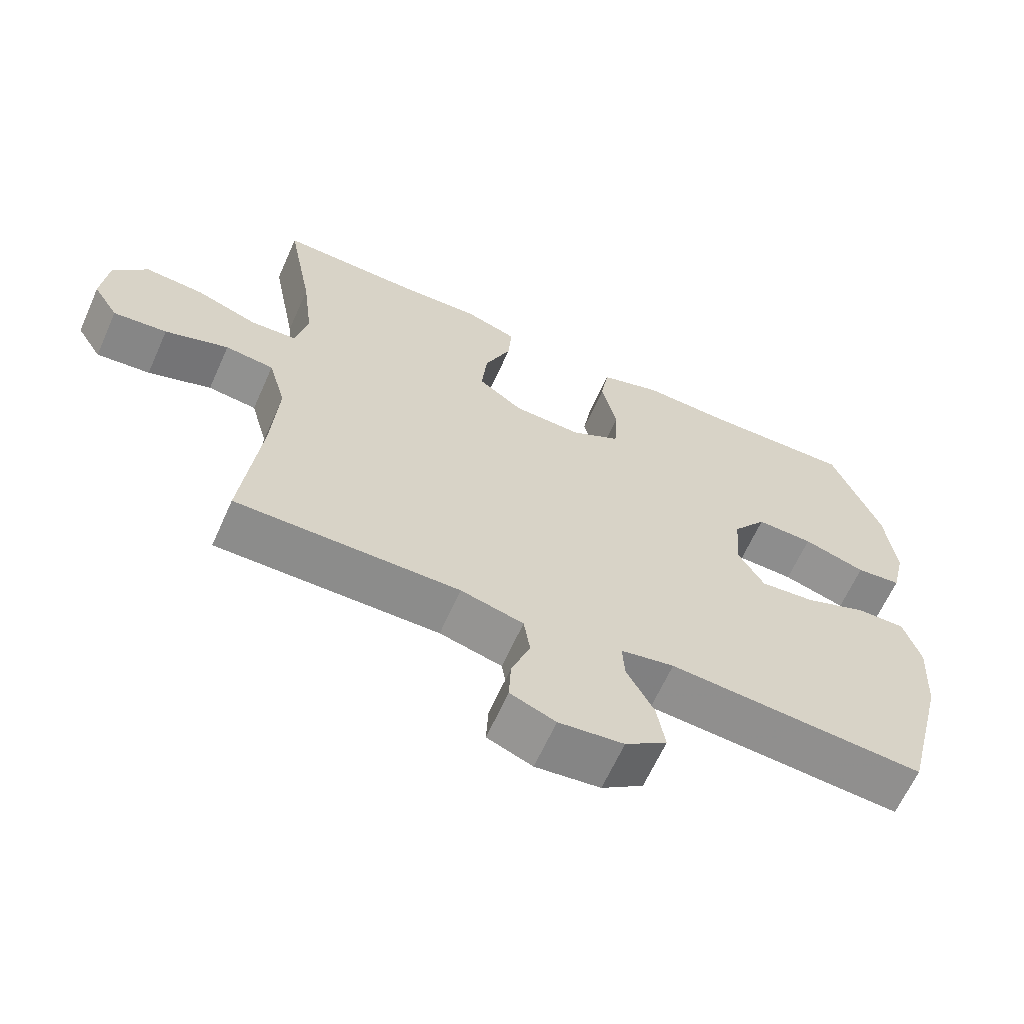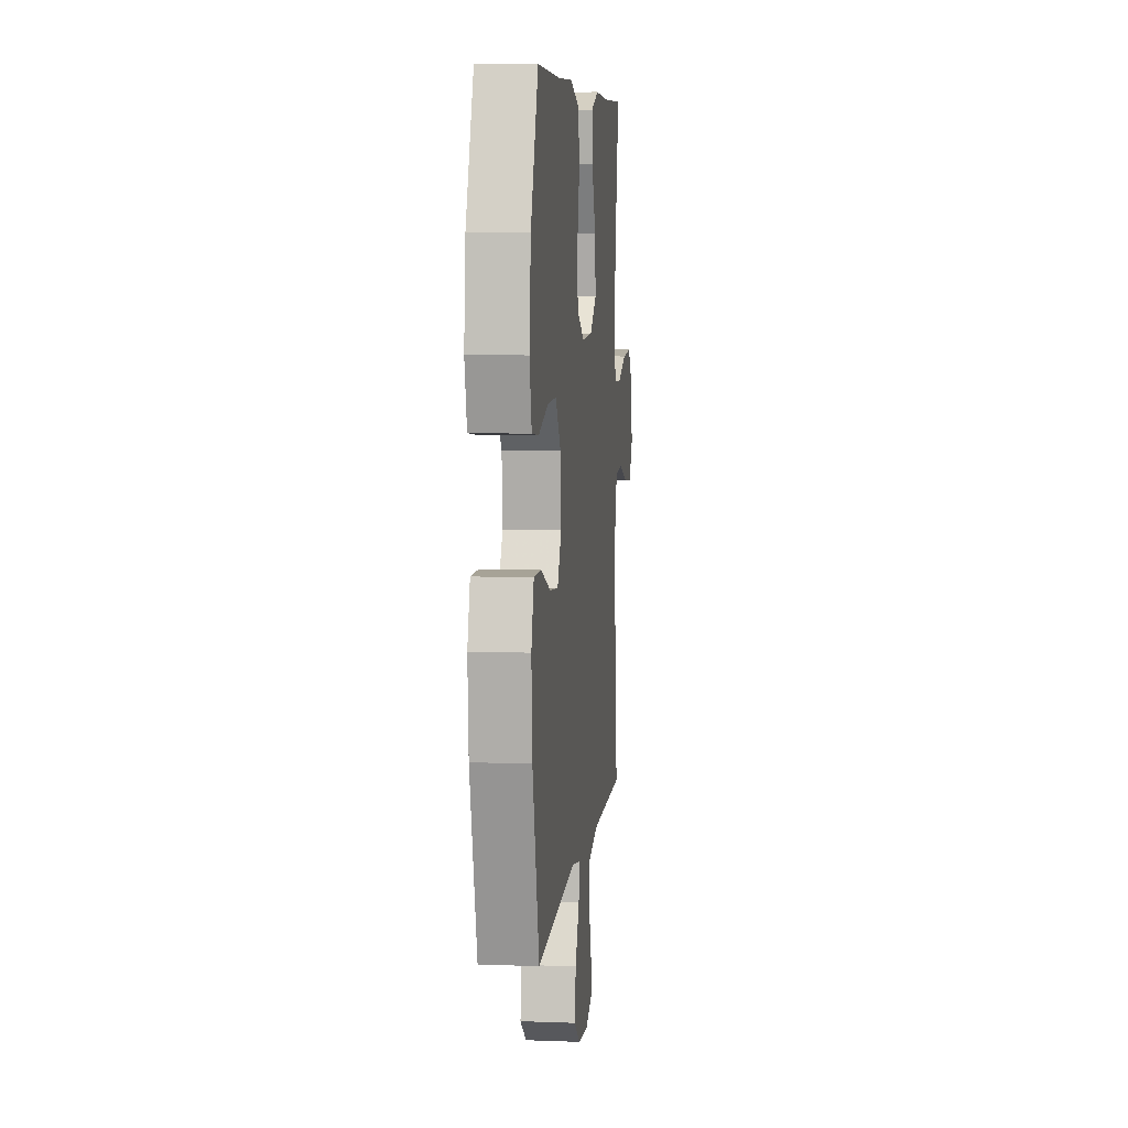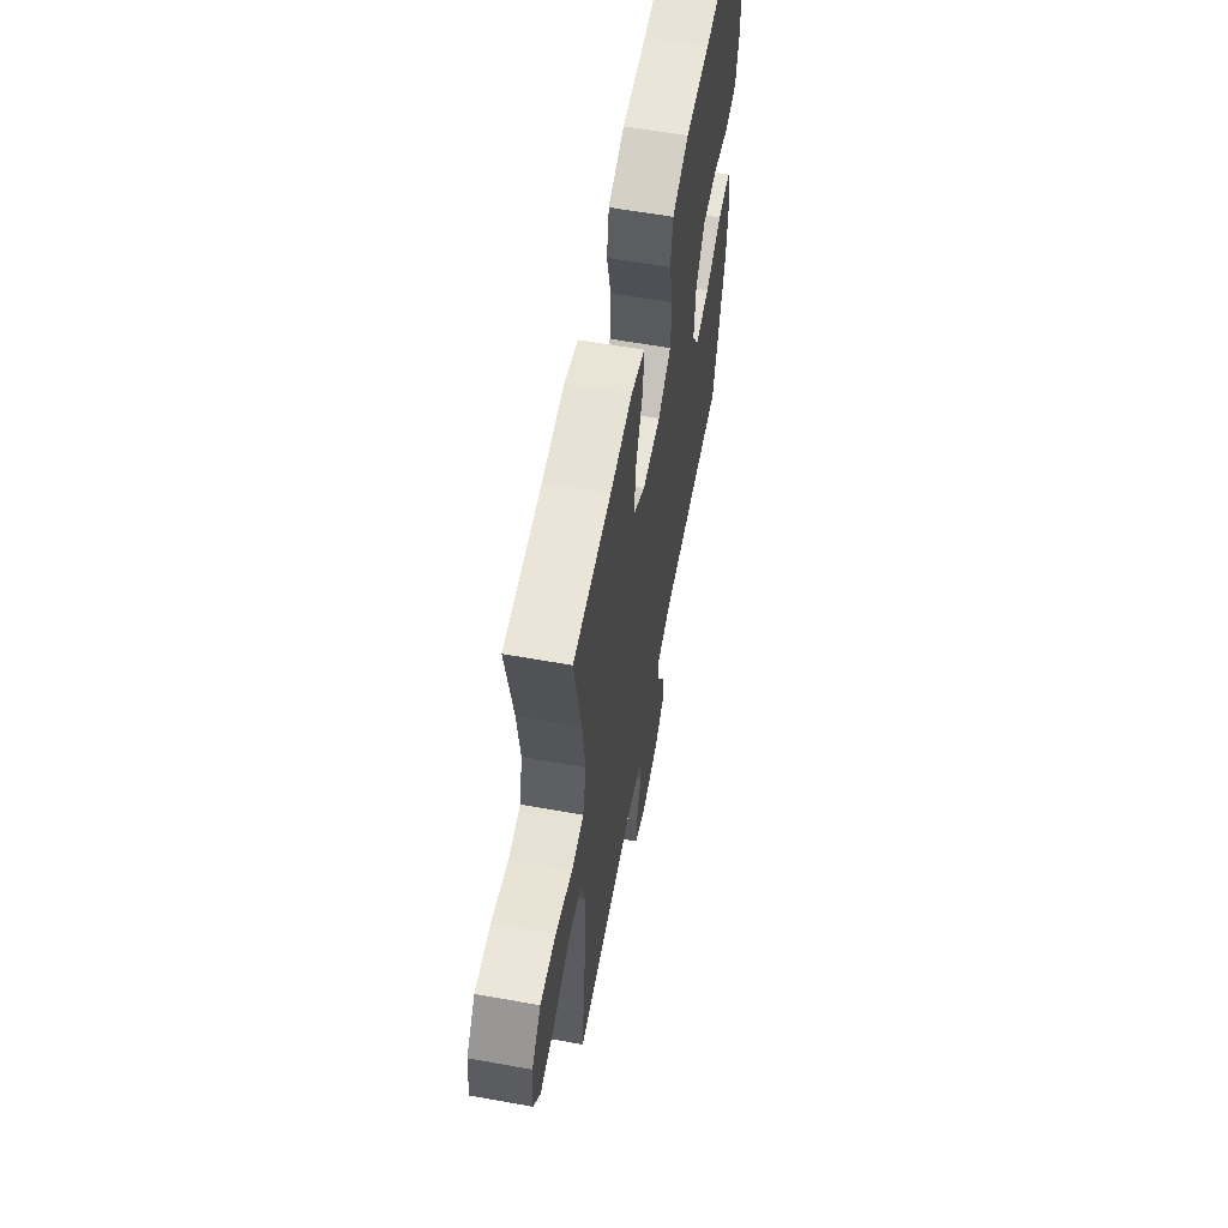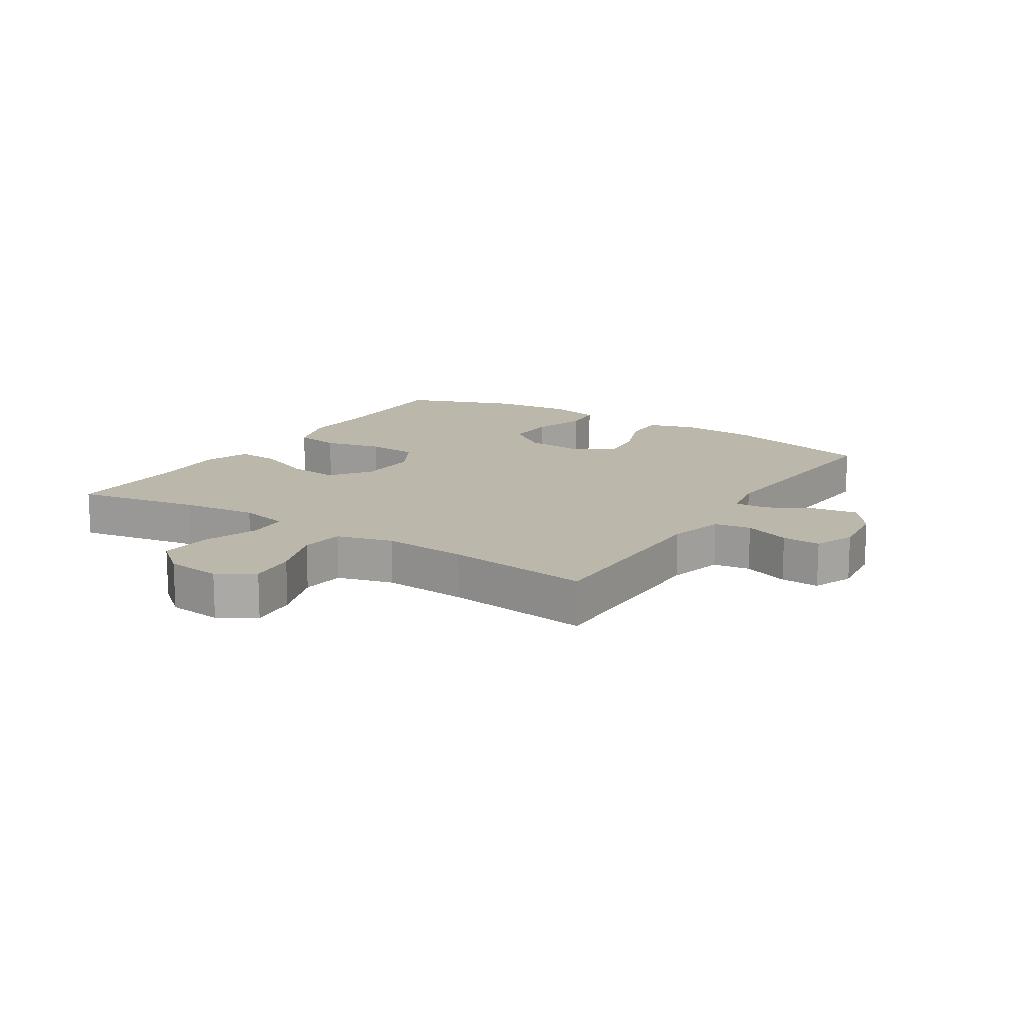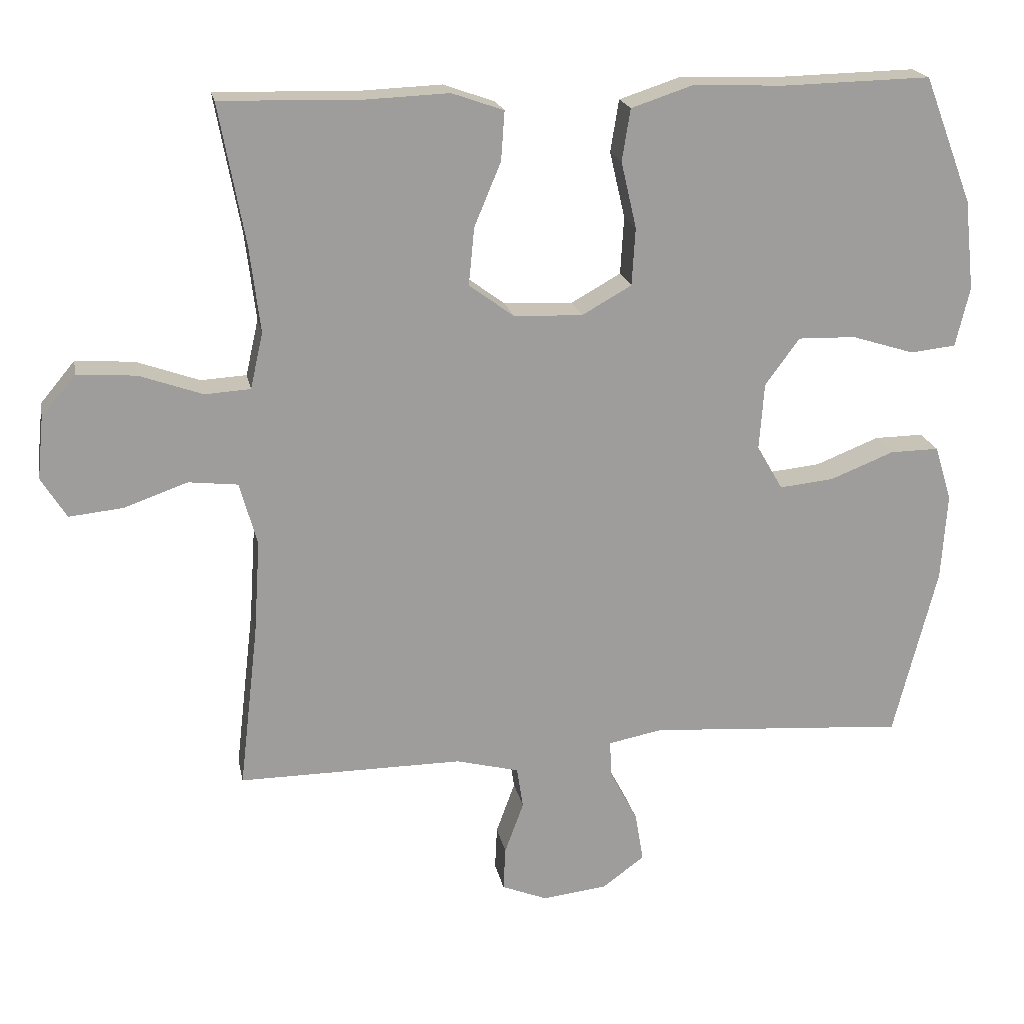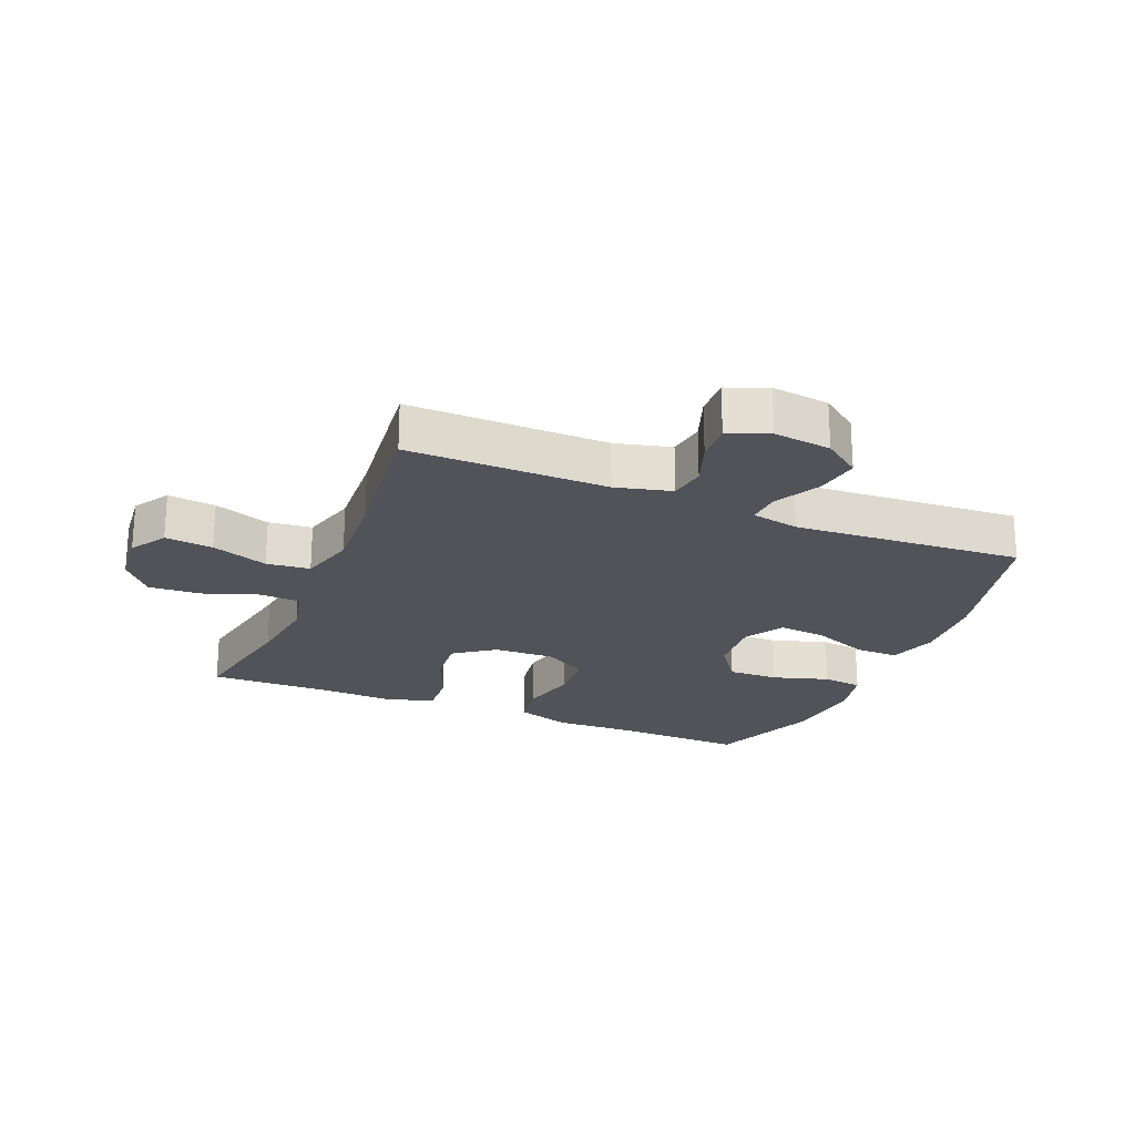
<metadata>
{"format":"obj","ext":"obj","renderer":"f3d","projection":"perspective","resolution":1024,"background":"white","views":[{"elev":-64.2,"azim":155.9,"up":"+Z"},{"elev":7.5,"azim":-83.9,"up":"+Z"},{"elev":60.4,"azim":100.4,"up":"+Z"},{"elev":14.5,"azim":122.7,"up":"+Y"},{"elev":19.6,"azim":169.1,"up":"+Z"},{"elev":-22.6,"azim":157.4,"up":"+Y"}]}
</metadata>
<code>
v 0.5 0.07 -0.5
v 0.179 0.07 -0.498
v 0.089 0.07 -0.521
v 0.08 0.07 -0.58
v 0.107 0.07 -0.654
v 0.11 0.07 -0.716
v 0.045 0.07 -0.742
v -0.048 0.07 -0.731
v -0.108 0.07 -0.687
v -0.096 0.07 -0.616
v -0.057 0.07 -0.542
v -0.054 0.07 -0.489
v -0.131 0.07 -0.474
v -0.5 0.07 -0.5
v -0.562 0.07 -0.255
v -0.57 0.07 -0.131
v -0.546 0.07 -0.052
v -0.476 0.07 -0.053
v -0.385 0.07 -0.089
v -0.307 0.07 -0.097
v -0.27 0.07 -0.033
v -0.277 0.07 0.062
v -0.326 0.07 0.129
v -0.408 0.07 0.127
v -0.498 0.07 0.099
v -0.563 0.07 0.106
v -0.583 0.07 0.191
v -0.569 0.07 0.32
v -0.5 0.07 0.5
v -0.288 0.07 0.495
v -0.158 0.07 0.5
v -0.07 0.07 0.471
v -0.058 0.07 0.397
v -0.08 0.07 0.302
v -0.075 0.07 0.22
v -0.004 0.07 0.18
v 0.094 0.07 0.184
v 0.158 0.07 0.231
v 0.15 0.07 0.313
v 0.112 0.07 0.404
v 0.107 0.07 0.474
v 0.181 0.07 0.5
v 0.299 0.07 0.495
v 0.5 0.07 0.5
v 0.463 0.07 0.301
v 0.448 0.07 0.178
v 0.466 0.07 0.098
v 0.531 0.07 0.094
v 0.621 0.07 0.126
v 0.705 0.07 0.132
v 0.754 0.07 0.073
v 0.763 0.07 -0.015
v 0.727 0.07 -0.073
v 0.65 0.07 -0.065
v 0.559 0.07 -0.033
v 0.489 0.07 -0.041
v 0.464 0.07 -0.131
v 0.473 0.07 -0.267
v 0.5 0 -0.5
v 0.179 0 -0.498
v 0.089 0 -0.521
v 0.08 0 -0.58
v 0.107 0 -0.654
v 0.11 0 -0.716
v 0.045 0 -0.742
v -0.048 0 -0.731
v -0.108 0 -0.687
v -0.096 0 -0.616
v -0.057 0 -0.542
v -0.054 0 -0.489
v -0.131 0 -0.474
v -0.5 0 -0.5
v -0.562 0 -0.255
v -0.57 0 -0.131
v -0.546 0 -0.052
v -0.476 0 -0.053
v -0.385 0 -0.089
v -0.307 0 -0.097
v -0.27 0 -0.033
v -0.277 0 0.062
v -0.326 0 0.129
v -0.408 0 0.127
v -0.498 0 0.099
v -0.563 0 0.106
v -0.583 0 0.191
v -0.569 0 0.32
v -0.5 0 0.5
v -0.288 0 0.495
v -0.158 0 0.5
v -0.07 0 0.471
v -0.058 0 0.397
v -0.08 0 0.302
v -0.075 0 0.22
v -0.004 0 0.18
v 0.094 0 0.184
v 0.158 0 0.231
v 0.15 0 0.313
v 0.112 0 0.404
v 0.107 0 0.474
v 0.181 0 0.5
v 0.299 0 0.495
v 0.5 0 0.5
v 0.463 0 0.301
v 0.448 0 0.178
v 0.466 0 0.098
v 0.531 0 0.094
v 0.621 0 0.126
v 0.705 0 0.132
v 0.754 0 0.073
v 0.763 0 -0.015
v 0.727 0 -0.073
v 0.65 0 -0.065
v 0.559 0 -0.033
v 0.489 0 -0.041
v 0.464 0 -0.131
v 0.473 0 -0.267
f 53 54 55
f 52 53 55
f 51 52 55
f 50 51 55
f 49 50 55
f 48 49 55
f 47 48 55 56
f 46 47 56 57
f 43 44 45
f 43 45 46
f 42 43 46
f 41 42 46
f 40 41 46
f 39 40 46
f 38 39 46 57
f 32 33 34
f 31 32 34
f 30 31 34
f 29 30 34
f 28 29 34
f 27 28 34
f 26 27 34
f 25 26 34
f 24 25 34
f 23 24 34 35
f 22 23 35 36
f 17 18 19
f 16 17 19
f 15 16 19
f 14 15 19
f 13 14 19
f 12 13 19 20
f 9 10 11
f 8 9 11
f 7 8 11
f 6 7 11
f 5 6 11
f 4 5 11
f 3 4 11 12
f 12 20 21
f 3 12 21
f 2 3 21
f 37 38 57 58
f 36 37 58
f 22 36 58
f 21 22 58
f 2 21 58
f 1 2 58
f 113 112 111
f 113 111 110
f 113 110 109
f 113 109 108
f 113 108 107
f 113 107 106
f 114 113 106 105
f 115 114 105 104
f 103 102 101
f 104 103 101
f 104 101 100
f 104 100 99
f 104 99 98
f 104 98 97
f 115 104 97 96
f 92 91 90
f 92 90 89
f 92 89 88
f 92 88 87
f 92 87 86
f 92 86 85
f 92 85 84
f 92 84 83
f 92 83 82
f 93 92 82 81
f 94 93 81 80
f 77 76 75
f 77 75 74
f 77 74 73
f 77 73 72
f 77 72 71
f 78 77 71 70
f 69 68 67
f 69 67 66
f 69 66 65
f 69 65 64
f 69 64 63
f 69 63 62
f 70 69 62 61
f 79 78 70
f 79 70 61
f 79 61 60
f 116 115 96 95
f 116 95 94
f 116 94 80
f 116 80 79
f 116 79 60
f 116 60 59
f 1 59 60 2
f 2 60 61 3
f 3 61 62 4
f 4 62 63 5
f 5 63 64 6
f 6 64 65 7
f 7 65 66 8
f 8 66 67 9
f 9 67 68 10
f 10 68 69 11
f 11 69 70 12
f 12 70 71 13
f 13 71 72 14
f 14 72 73 15
f 15 73 74 16
f 16 74 75 17
f 17 75 76 18
f 18 76 77 19
f 19 77 78 20
f 20 78 79 21
f 21 79 80 22
f 22 80 81 23
f 23 81 82 24
f 24 82 83 25
f 25 83 84 26
f 26 84 85 27
f 27 85 86 28
f 28 86 87 29
f 29 87 88 30
f 30 88 89 31
f 31 89 90 32
f 32 90 91 33
f 33 91 92 34
f 34 92 93 35
f 35 93 94 36
f 36 94 95 37
f 37 95 96 38
f 38 96 97 39
f 39 97 98 40
f 40 98 99 41
f 41 99 100 42
f 42 100 101 43
f 43 101 102 44
f 44 102 103 45
f 45 103 104 46
f 46 104 105 47
f 47 105 106 48
f 48 106 107 49
f 49 107 108 50
f 50 108 109 51
f 51 109 110 52
f 52 110 111 53
f 53 111 112 54
f 54 112 113 55
f 55 113 114 56
f 56 114 115 57
f 57 115 116 58
f 58 116 59 1

</code>
